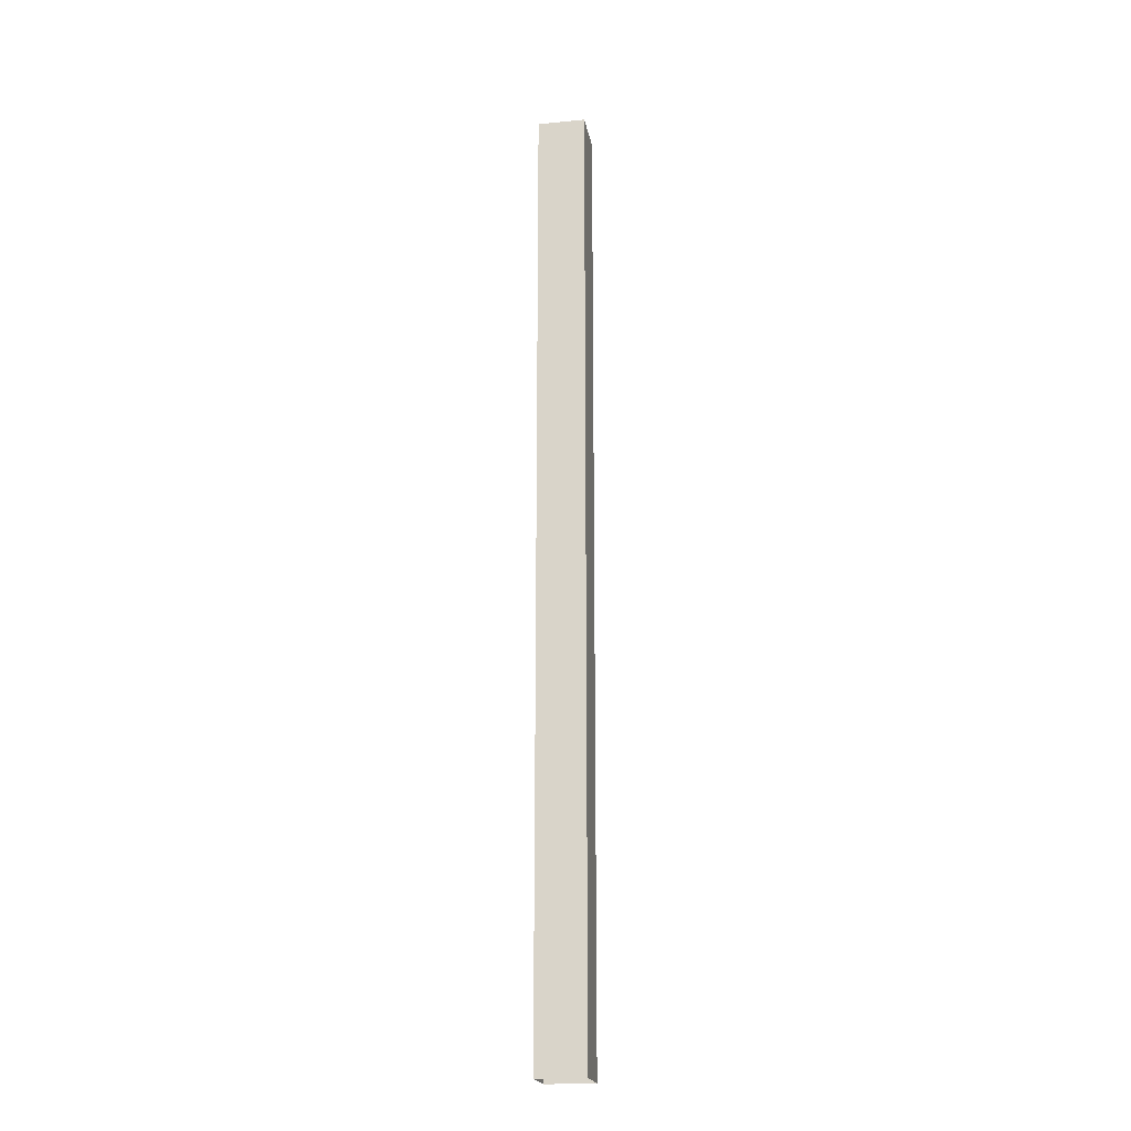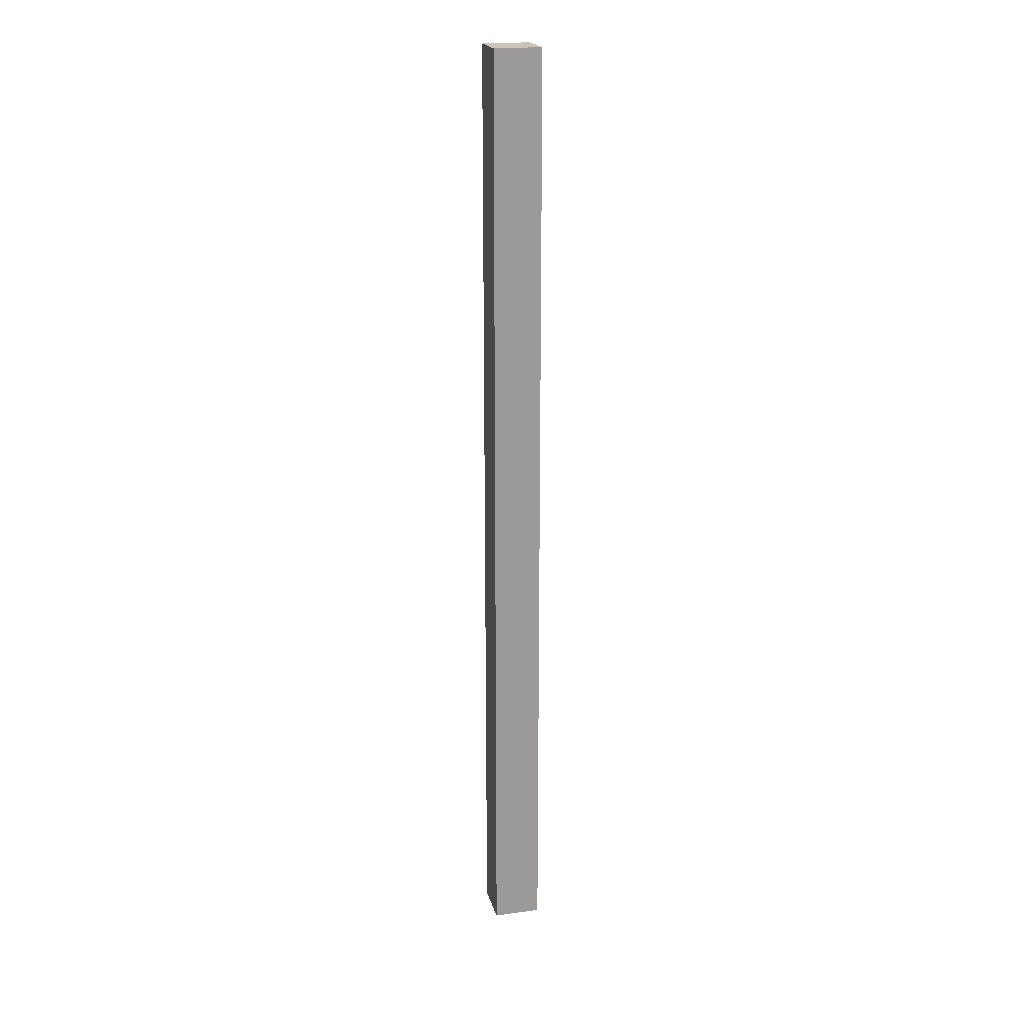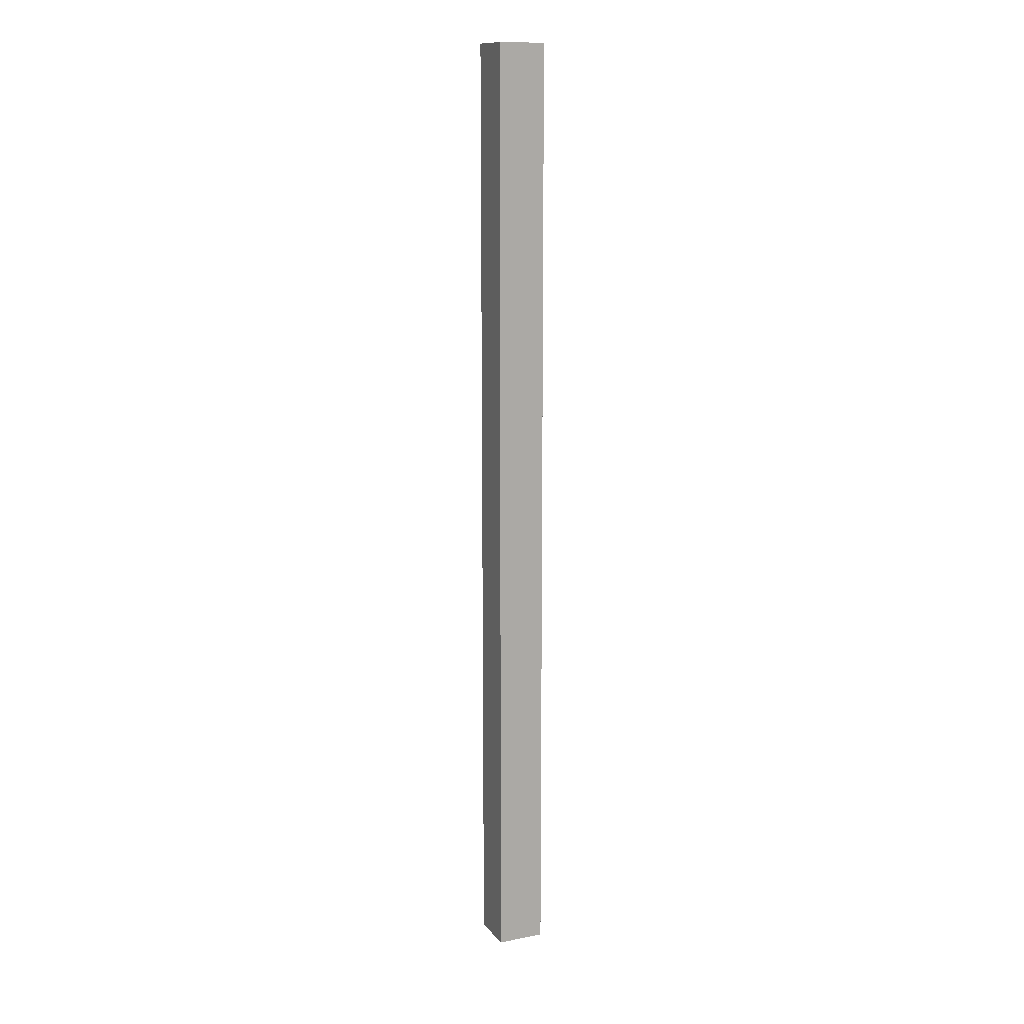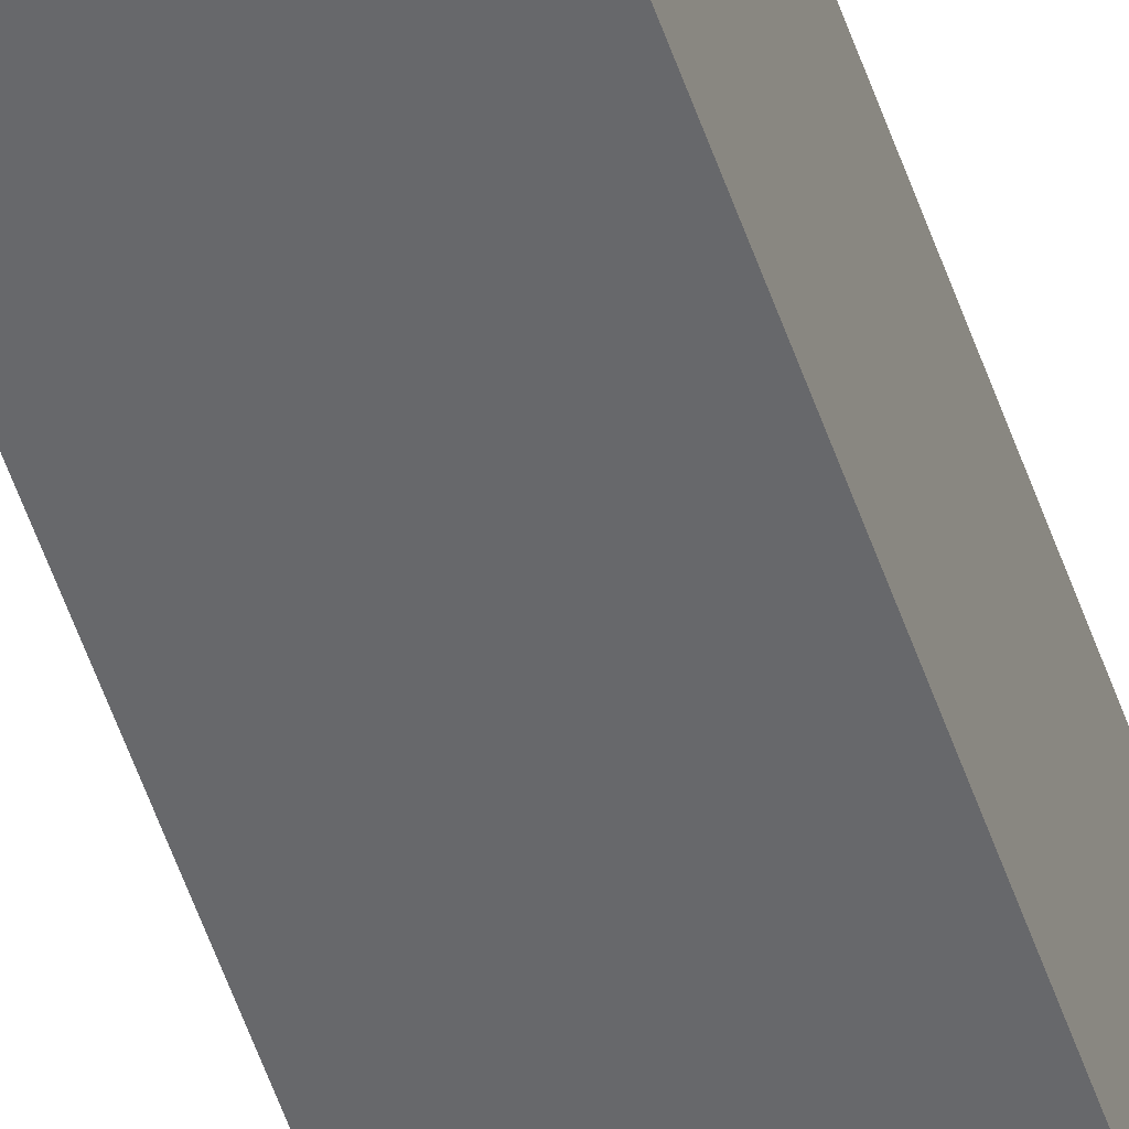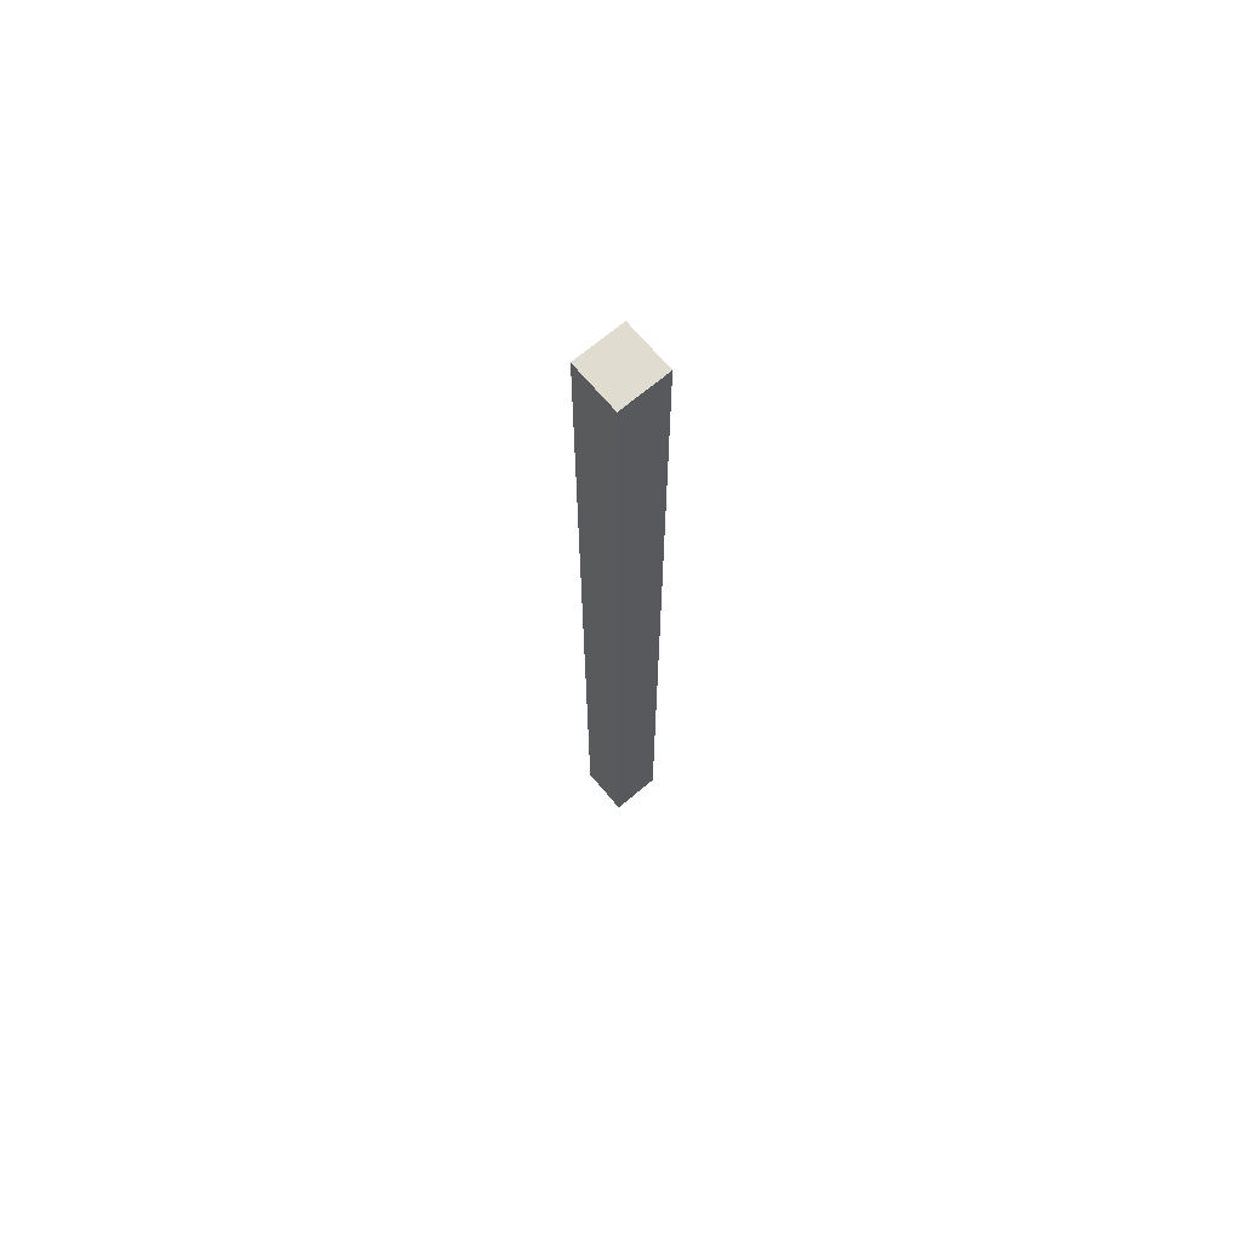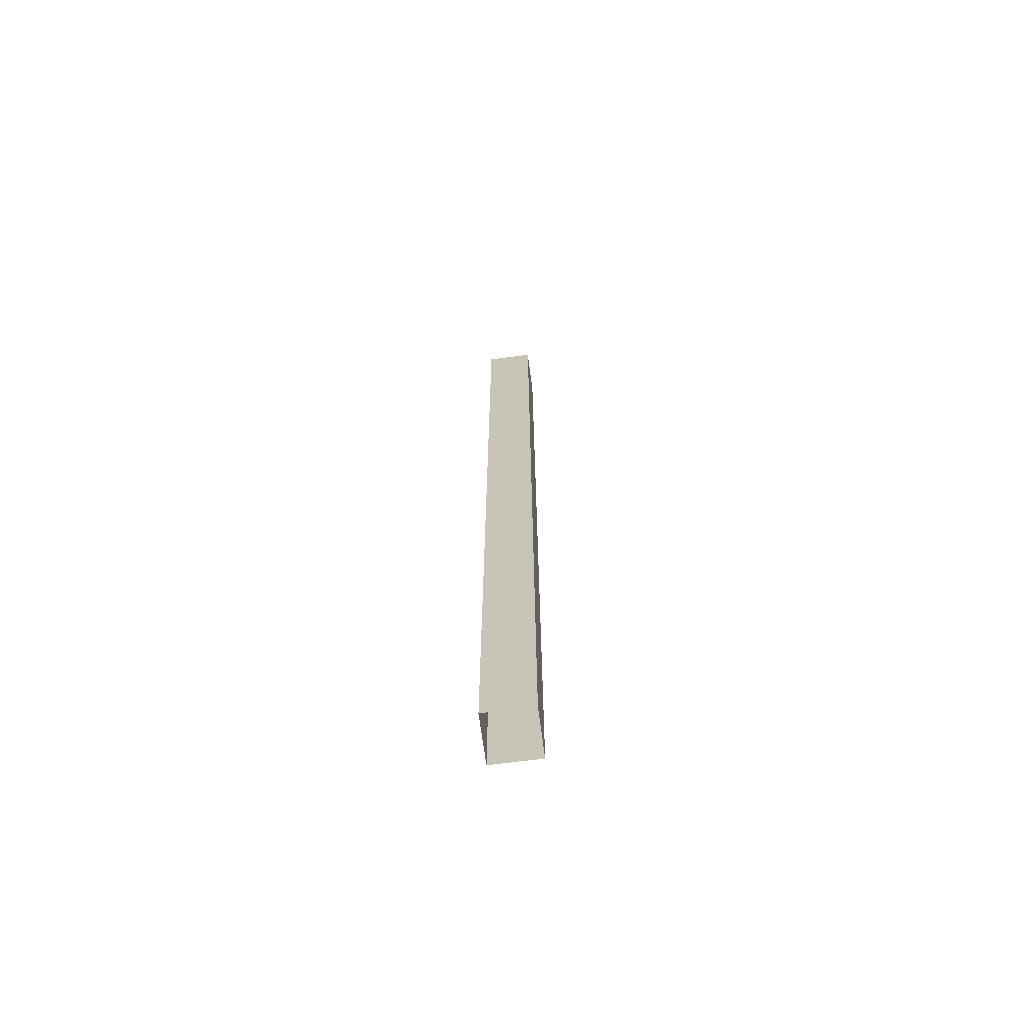
<metadata>
{"format":"obj","ext":"obj","renderer":"f3d","projection":"perspective","resolution":1024,"background":"white","views":[{"elev":-20.3,"azim":100.3,"up":"+Y"},{"elev":20.5,"azim":76.1,"up":"+Y"},{"elev":13.0,"azim":156.0,"up":"+Y"},{"elev":-52.4,"azim":18.2,"up":"+Z"},{"elev":69.4,"azim":-40.1,"up":"+Y"},{"elev":-67.9,"azim":-172.6,"up":"+Y"}]}
</metadata>
<code>
o post_Cube.001
v -0.1 0 0.1
v -0.1 4 0.1
v -0.1 0 -0.1
v -0.1 4 -0.1
v 0.1 0 0.1
v 0.1 4 0.1
v 0.1 0 -0.1
v 0.1 4 -0.1
f 2 3 1
f 4 7 3
f 8 5 7
f 6 1 5
f 4 6 8
f 2 4 3
f 4 8 7
f 8 6 5
f 6 2 1
f 4 2 6

</code>
